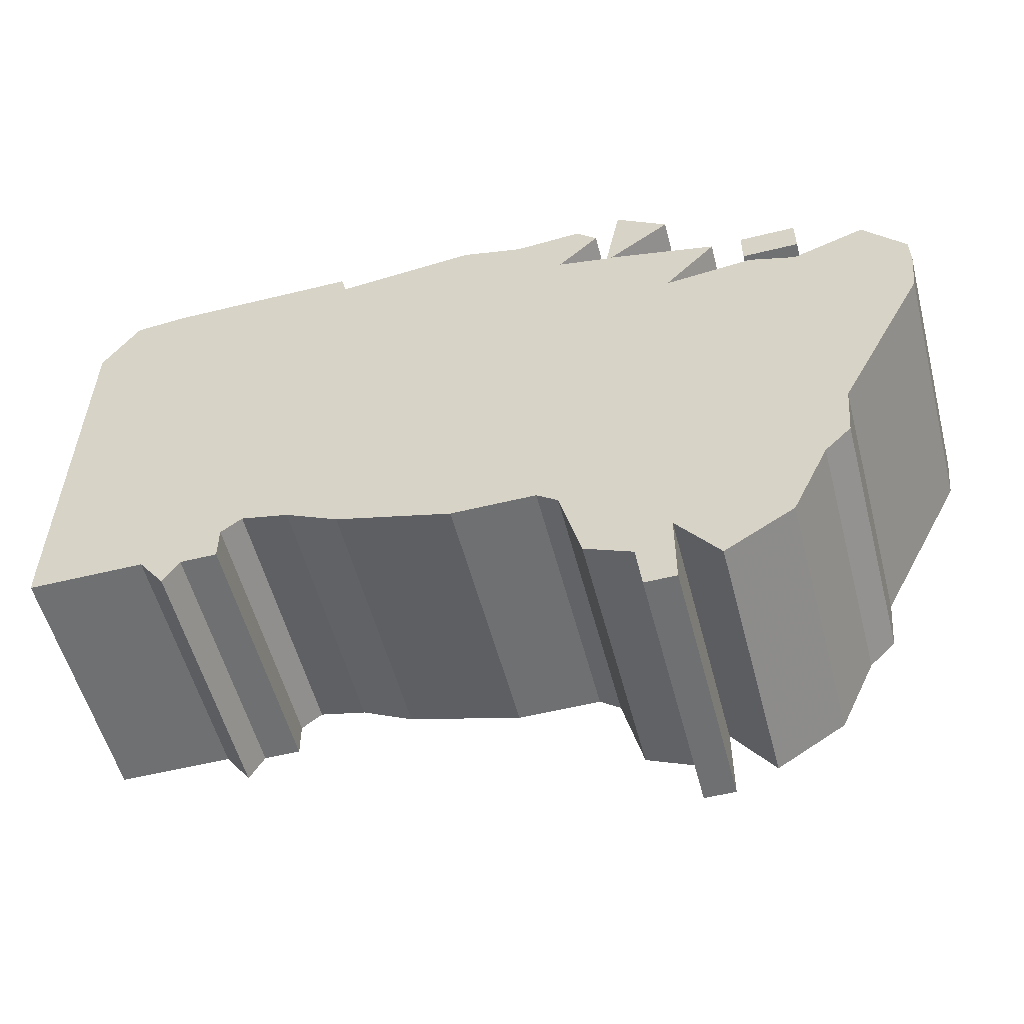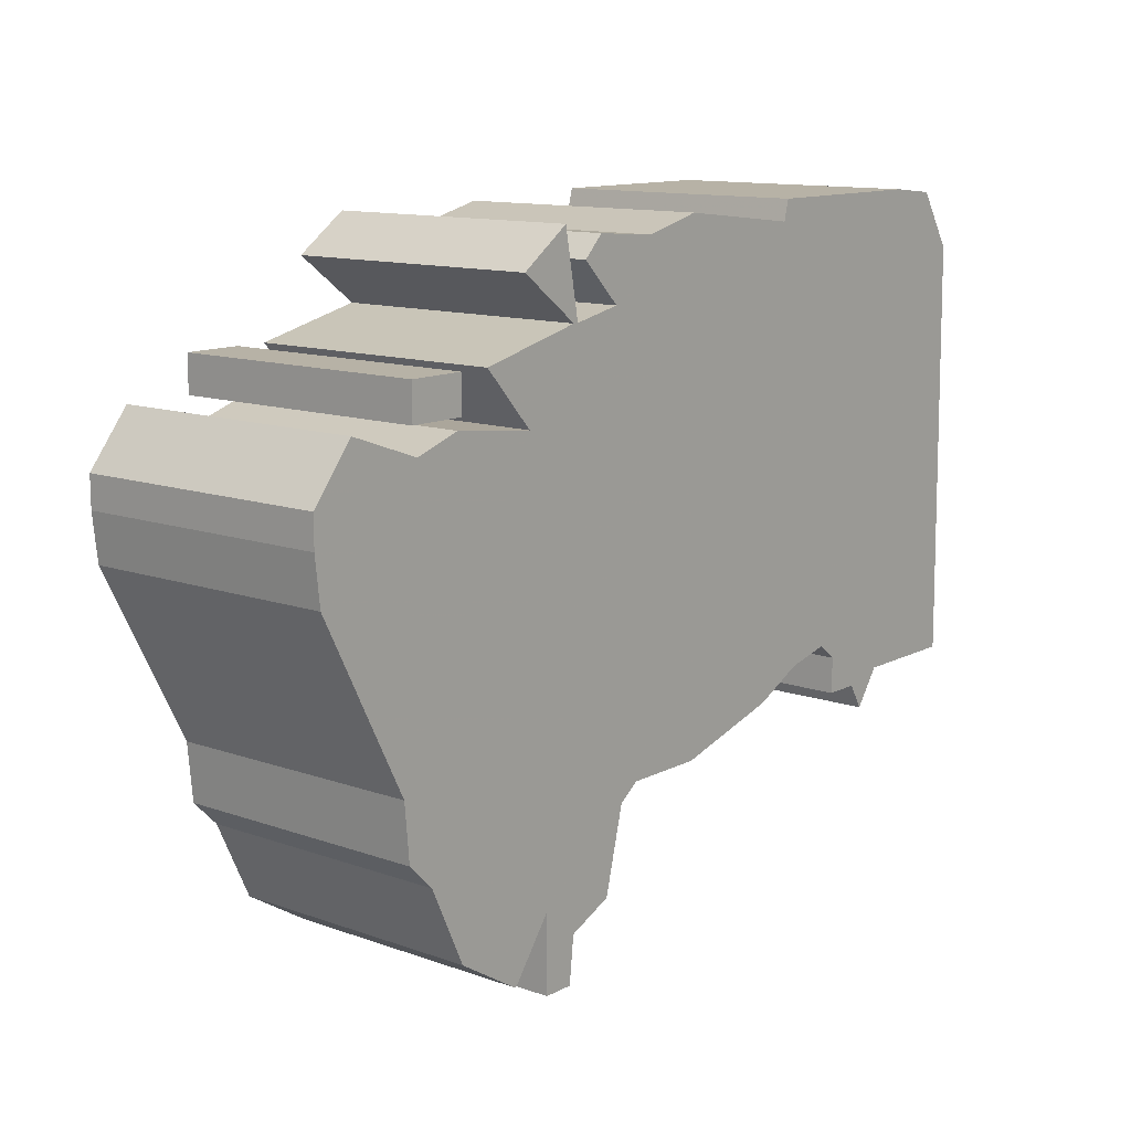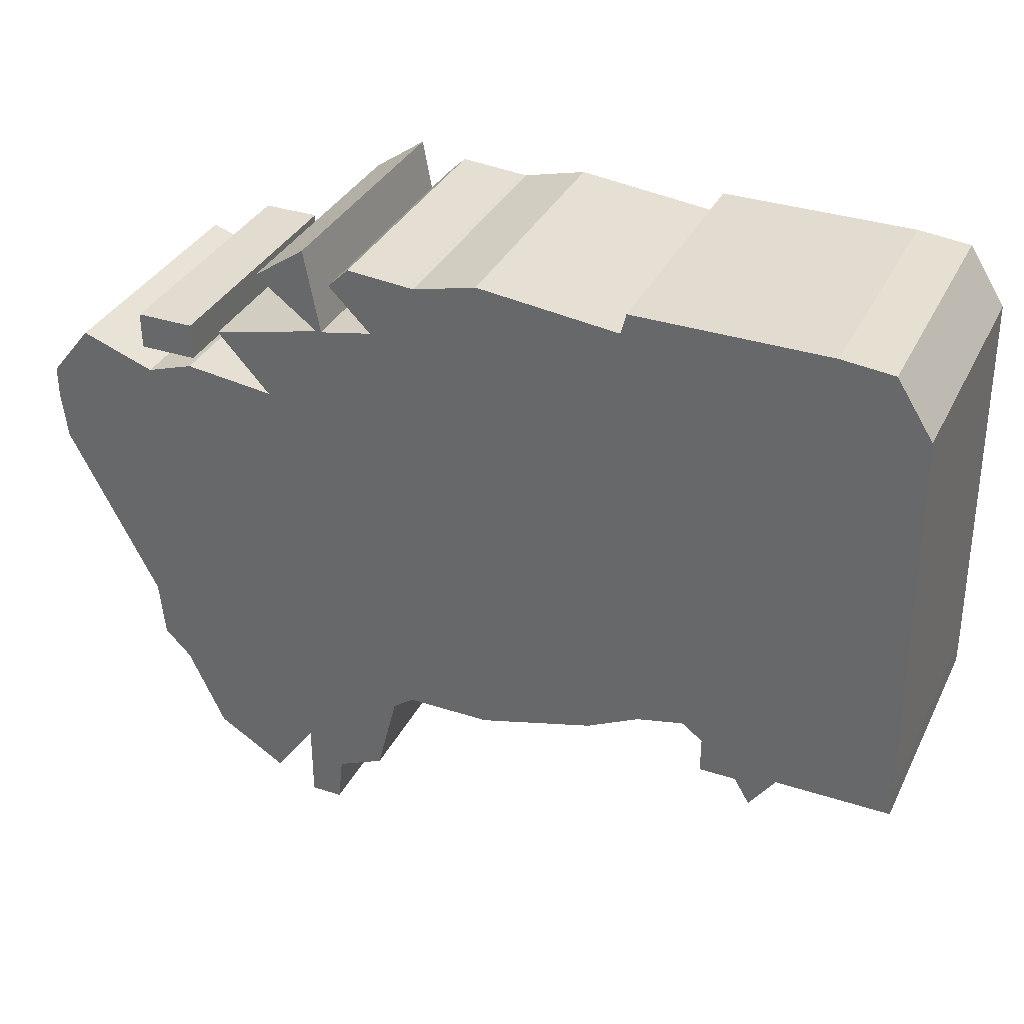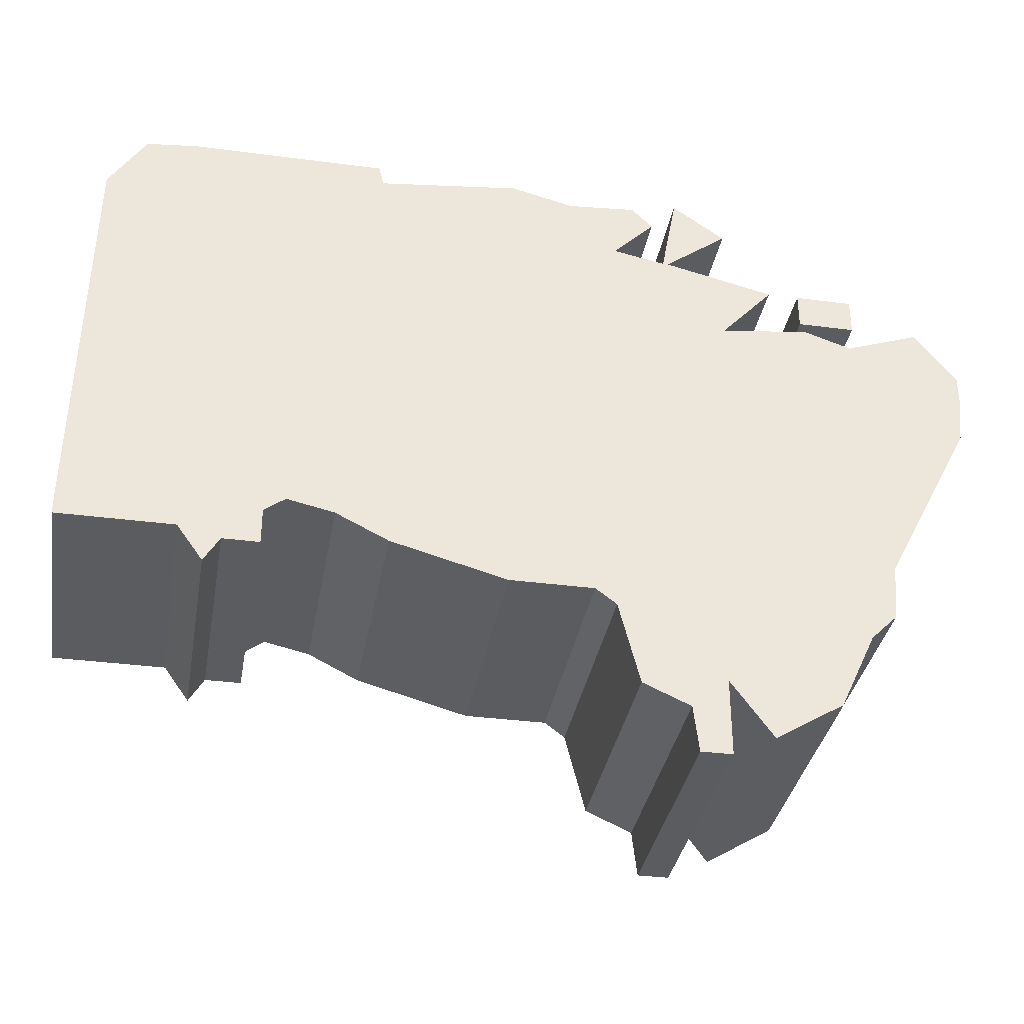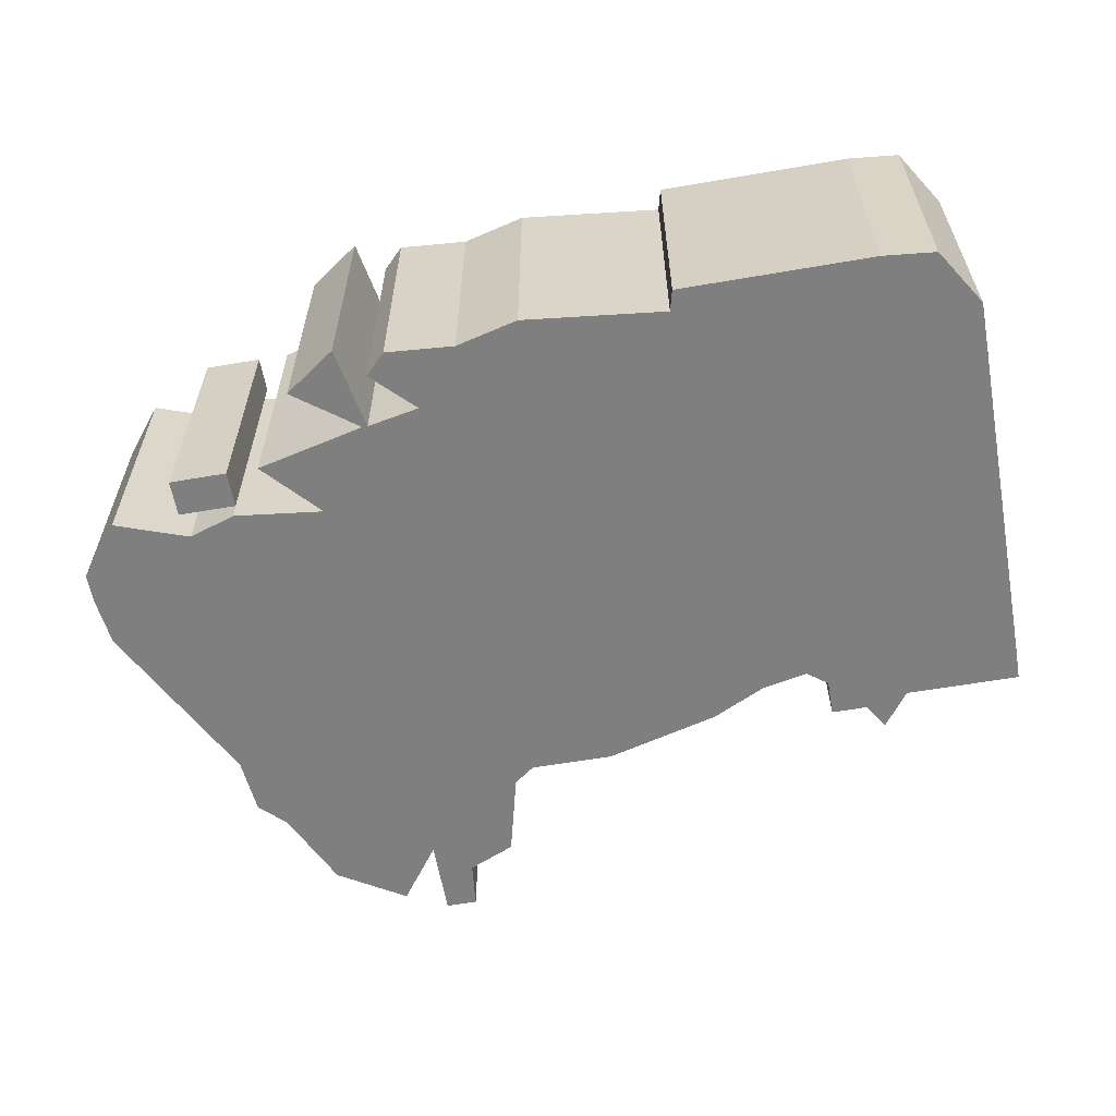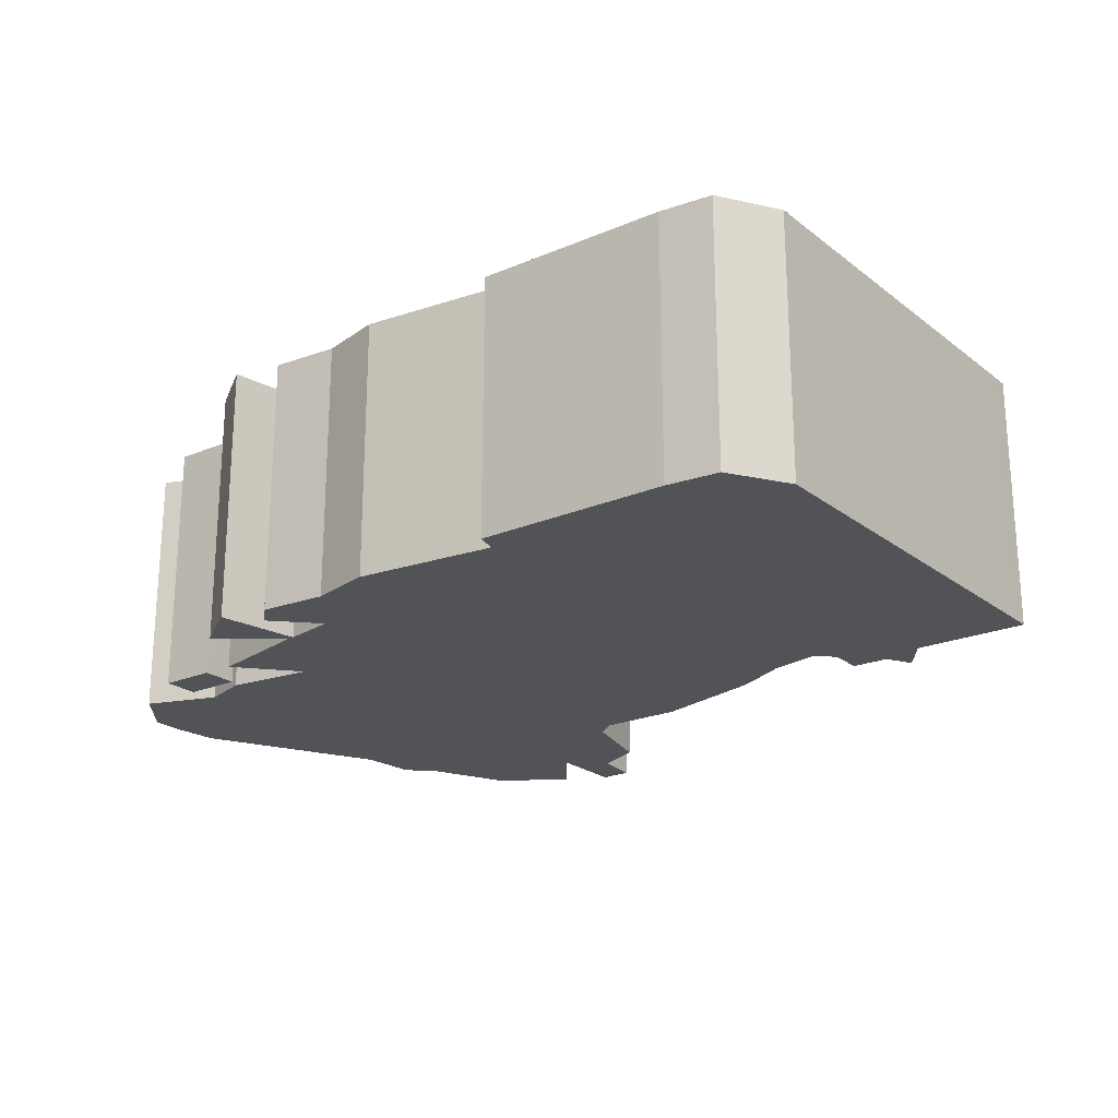
<metadata>
{"format":"obj","ext":"obj","renderer":"f3d","projection":"perspective","resolution":1024,"background":"white","views":[{"elev":-54.8,"azim":14.6,"up":"+Y"},{"elev":12.3,"azim":129.7,"up":"+Y"},{"elev":34.5,"azim":-156.4,"up":"+Y"},{"elev":-35.2,"azim":-9.9,"up":"+Y"},{"elev":-59.7,"azim":-170.0,"up":"+Z"},{"elev":-21.9,"azim":-143.4,"up":"+Z"}]}
</metadata>
<code>
g sbg_cityforestunder_dm_bridgesign02_m
v -0.78 1.29 0
v -0.85 1.18 0
v -0.86 0.42 0
v -0.86 0.37 0
v -0.64 0.37 0
v -0.59 0.3 0
v -0.56 0.35 0
v -0.49 0.35 0
v -0.49 0.42 0
v -0.45 0.45 0
v -0.36 0.43 0
v -0.26 0.38 0
v -0.04 0.32 0
v 0.12 0.32 0
v 0.16 0.29 0
v 0.2 0.13 0
v 0.29 0.09 0
v 0.3 0 0
v 0.36 0 0
v 0.36 0.15 0
v 0.44 0.04 0
v 0.57 0.12 0
v 0.64 0.27 0
v 0.69 0.32 0
v 0.7 0.43 0
v 0.87 0.76 0
v 0.88 0.85 0
v 0.88 0.91 0
v 0.8 1.01 0
v 0.66 0.96 0
v 0.57 0.99 0
v 0.4 0.97 0
v 0.5 1.08 0
v 0.29 1.13 0
v 0.41 1.22 0
v 0.31 1.29 0
v 0.28 1.13 0
v 0.18 1.15 0
v 0.26 1.23 0
v 0.22 1.27 0
v 0.09 1.26 0
v -0.03 1.29 0
v -0.3 1.26 0
v -0.31 1.3 0
v -0.68 1.3 0
v 0.56 1.01 0
v 0.67 1.01 0
v 0.67 1.08 0
v 0.56 1.08 0
v -0.78 1.29 0.5
v -0.85 1.18 0.5
v -0.86 0.42 0.5
v -0.86 0.37 0.5
v -0.64 0.37 0.5
v -0.59 0.3 0.5
v -0.56 0.35 0.5
v -0.49 0.35 0.5
v -0.49 0.42 0.5
v -0.45 0.45 0.5
v -0.36 0.43 0.5
v -0.26 0.38 0.5
v -0.04 0.32 0.5
v 0.12 0.32 0.5
v 0.16 0.29 0.5
v 0.2 0.13 0.5
v 0.29 0.09 0.5
v 0.3 0 0.5
v 0.36 0 0.5
v 0.36 0.15 0.5
v 0.44 0.04 0.5
v 0.57 0.12 0.5
v 0.64 0.27 0.5
v 0.69 0.32 0.5
v 0.7 0.43 0.5
v 0.87 0.76 0.5
v 0.88 0.85 0.5
v 0.88 0.91 0.5
v 0.8 1.01 0.5
v 0.66 0.96 0.5
v 0.57 0.99 0.5
v 0.4 0.97 0.5
v 0.5 1.08 0.5
v 0.29 1.13 0.5
v 0.41 1.22 0.5
v 0.31 1.29 0.5
v 0.28 1.13 0.5
v 0.18 1.15 0.5
v 0.26 1.23 0.5
v 0.22 1.27 0.5
v 0.09 1.26 0.5
v -0.03 1.29 0.5
v -0.3 1.26 0.5
v -0.31 1.3 0.5
v -0.68 1.3 0.5
v 0.56 1.01 0.5
v 0.67 1.01 0.5
v 0.67 1.08 0.5
v 0.56 1.08 0.5
g sbg_cityforestunder_dm_bridgesign02_m_0
f 45 44 43
f 43 42 38
f 41 40 38
f 42 41 38
f 40 39 38
f 45 43 2
f 15 14 32
f 37 36 34
f 36 35 34
f 37 34 32
f 13 38 32
f 34 33 32
f 32 31 30
f 30 29 28
f 32 30 25
f 30 28 27
f 30 27 26
f 20 15 23
f 30 26 25
f 24 23 25
f 15 25 23
f 22 20 23
f 22 21 20
f 15 32 25
f 19 18 17
f 20 19 17
f 20 17 16
f 20 16 15
f 38 37 32
f 14 13 32
f 13 12 38
f 12 11 38
f 11 43 38
f 43 11 10
f 43 10 2
f 2 10 3
f 9 8 7
f 9 7 5
f 7 6 5
f 5 4 3
f 3 10 5
f 10 9 5
f 45 2 1
f 49 48 47
f 49 47 46
f 44 92 43
f 92 44 93
f 45 93 44
f 93 45 94
f 43 91 42
f 91 43 92
f 41 89 40
f 89 41 90
f 42 90 41
f 90 42 91
f 39 87 38
f 87 39 88
f 40 88 39
f 88 40 89
f 15 63 14
f 63 15 64
f 37 85 36
f 85 37 86
f 35 83 34
f 83 35 84
f 36 84 35
f 84 36 85
f 33 81 32
f 81 33 82
f 34 82 33
f 82 34 83
f 31 79 30
f 79 31 80
f 32 80 31
f 80 32 81
f 29 77 28
f 77 29 78
f 30 78 29
f 78 30 79
f 28 76 27
f 76 28 77
f 27 75 26
f 75 27 76
f 26 74 25
f 74 26 75
f 24 72 23
f 72 24 73
f 25 73 24
f 73 25 74
f 23 71 22
f 71 23 72
f 21 69 20
f 69 21 70
f 22 70 21
f 70 22 71
f 18 66 17
f 66 18 67
f 19 67 18
f 67 19 68
f 20 68 19
f 68 20 69
f 17 65 16
f 65 17 66
f 16 64 15
f 64 16 65
f 38 86 37
f 86 38 87
f 14 62 13
f 62 14 63
f 13 61 12
f 61 13 62
f 12 60 11
f 60 12 61
f 11 59 10
f 59 11 60
f 3 51 2
f 51 3 52
f 8 56 7
f 56 8 57
f 9 57 8
f 57 9 58
f 6 54 5
f 54 6 55
f 7 55 6
f 55 7 56
f 4 52 3
f 52 4 53
f 5 53 4
f 53 5 54
f 10 58 9
f 58 10 59
f 2 50 1
f 50 2 51
f 1 94 45
f 94 1 50
f 48 96 47
f 96 48 97
f 49 97 48
f 97 49 98
f 47 95 46
f 95 47 96
f 46 98 49
f 98 46 95
f 92 93 94
f 87 91 92
f 87 89 90
f 87 90 91
f 87 88 89
f 51 92 94
f 81 63 64
f 83 85 86
f 83 84 85
f 81 83 86
f 81 87 62
f 81 82 83
f 79 80 81
f 77 78 79
f 74 79 81
f 76 77 79
f 75 76 79
f 72 64 69
f 74 75 79
f 74 72 73
f 72 74 64
f 72 69 71
f 69 70 71
f 74 81 64
f 66 67 68
f 66 68 69
f 65 66 69
f 64 65 69
f 81 86 87
f 81 62 63
f 87 61 62
f 87 60 61
f 87 92 60
f 59 60 92
f 51 59 92
f 52 59 51
f 56 57 58
f 54 56 58
f 54 55 56
f 52 53 54
f 54 59 52
f 54 58 59
f 50 51 94
f 96 97 98
f 95 96 98

</code>
